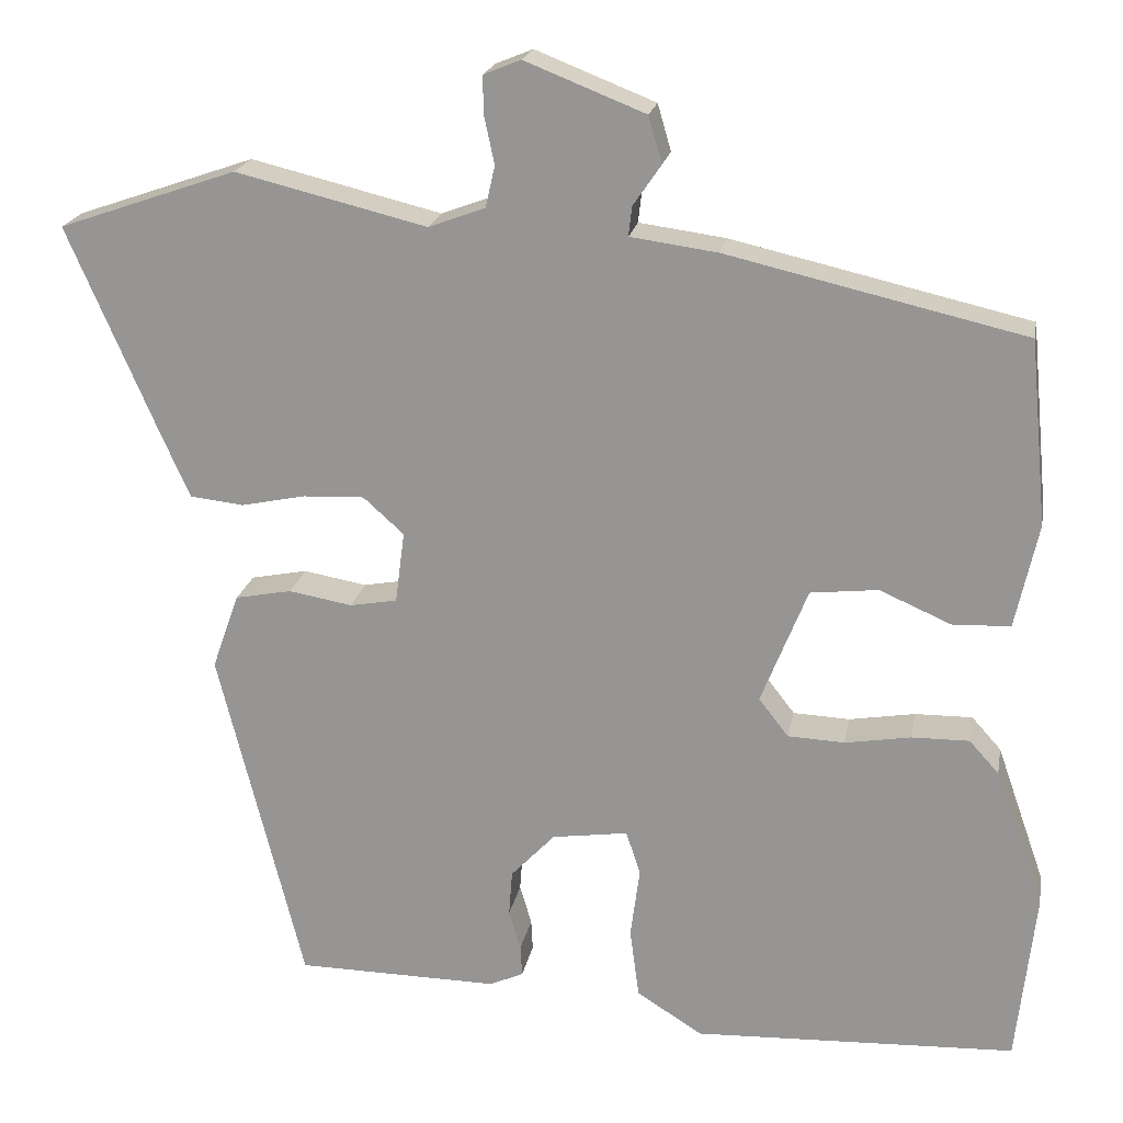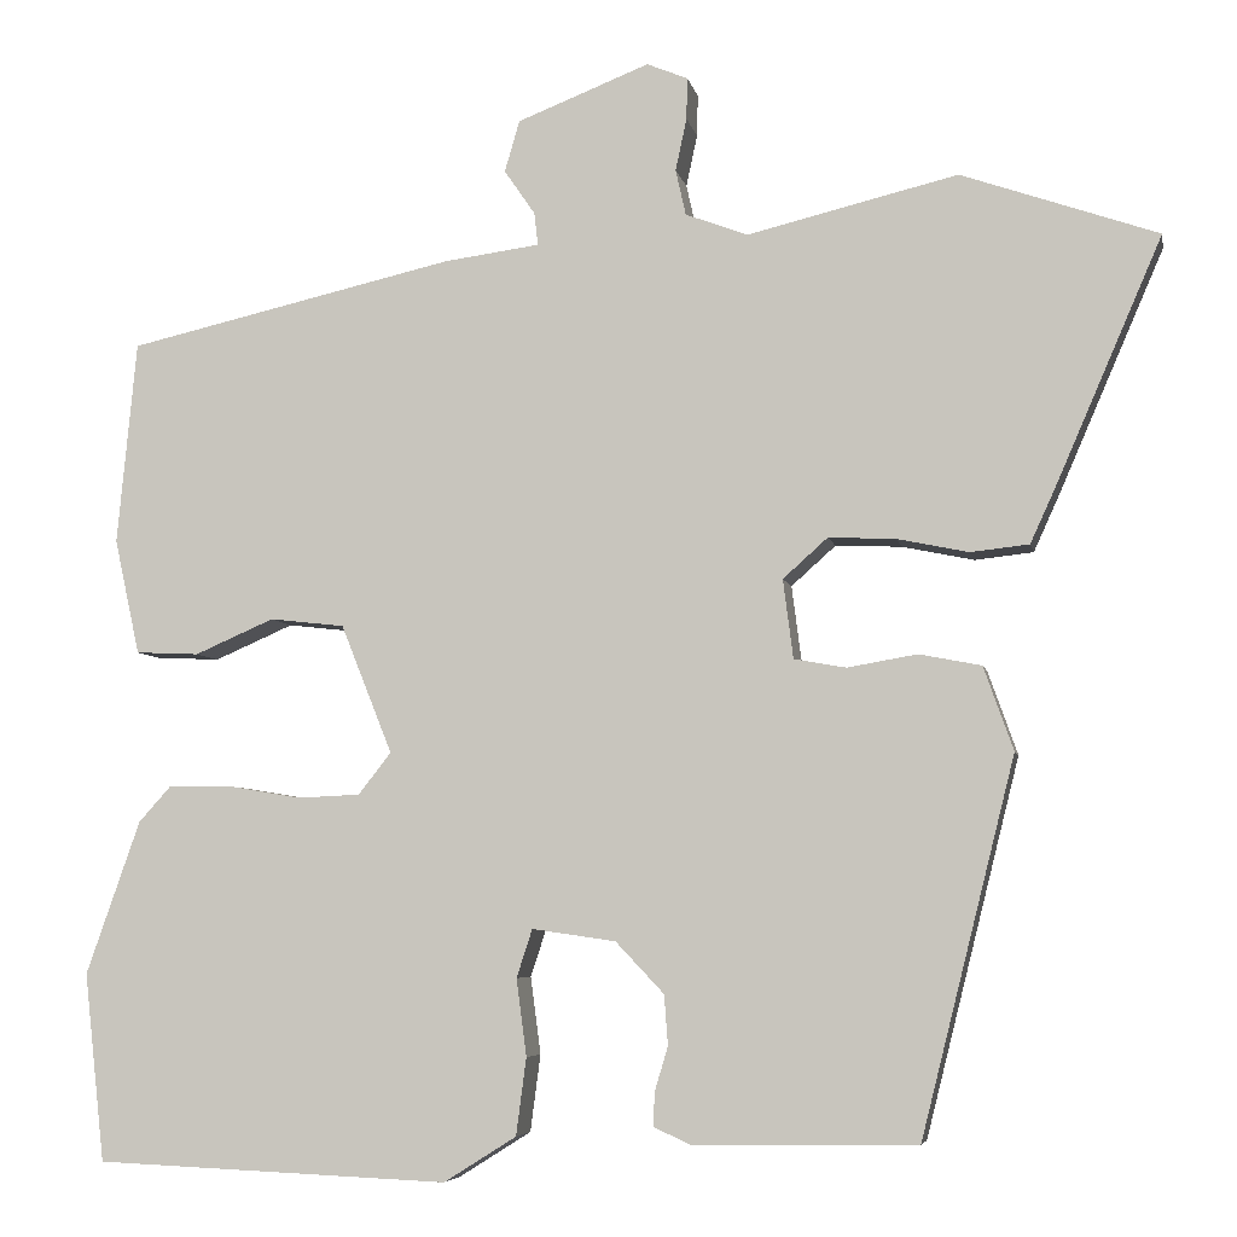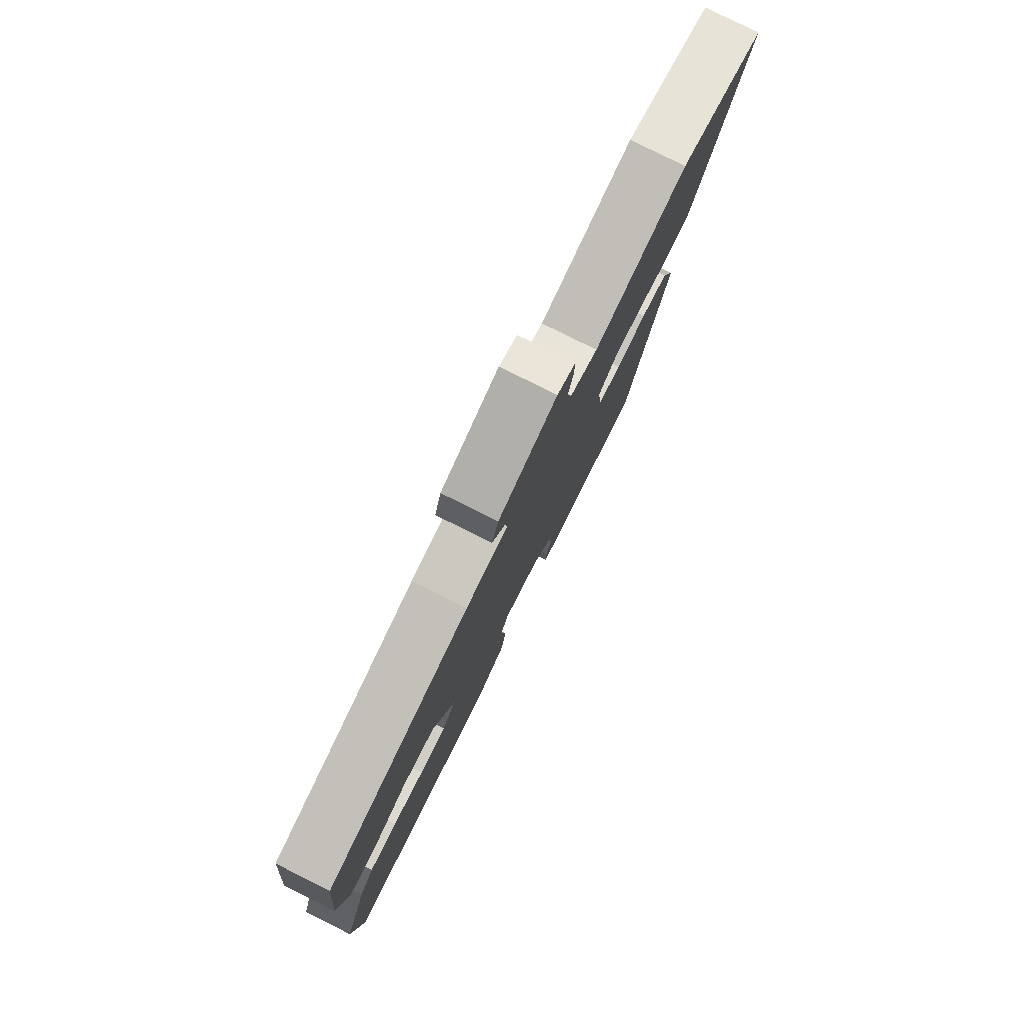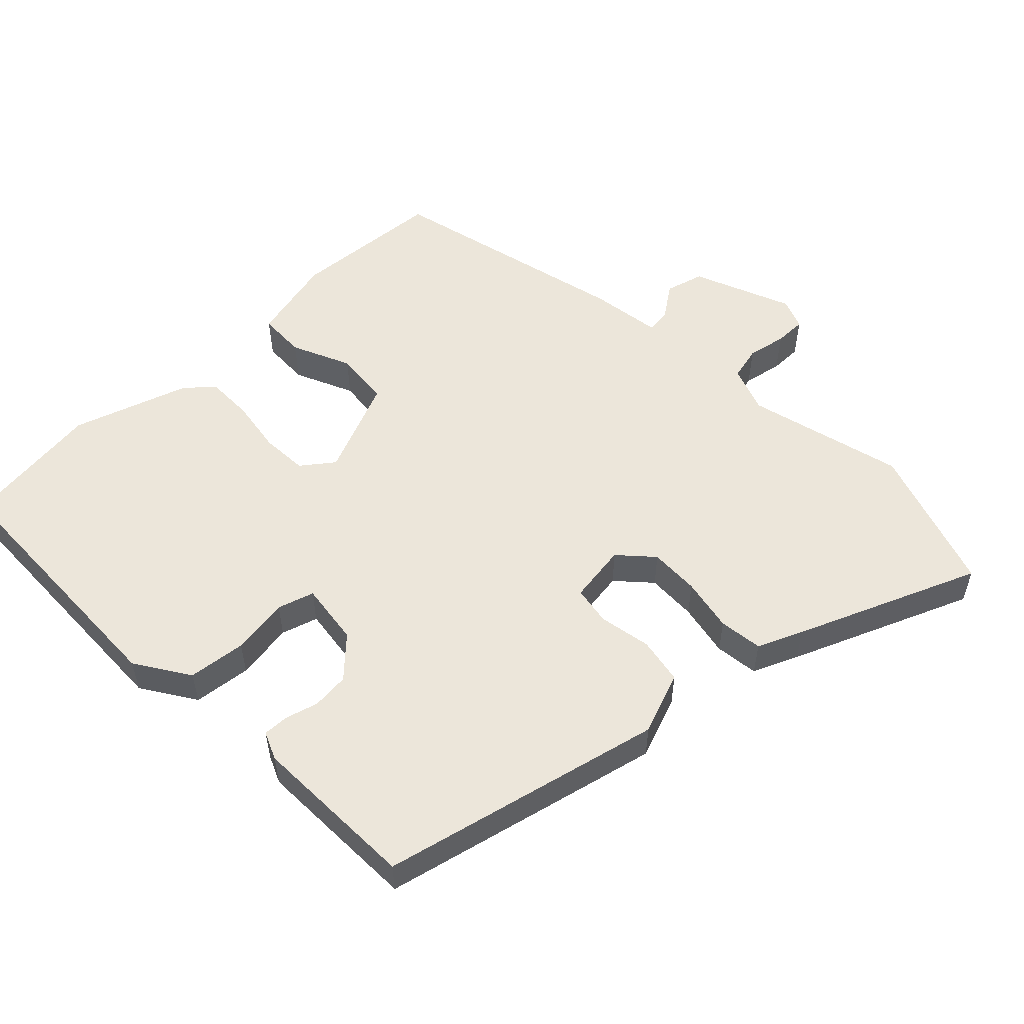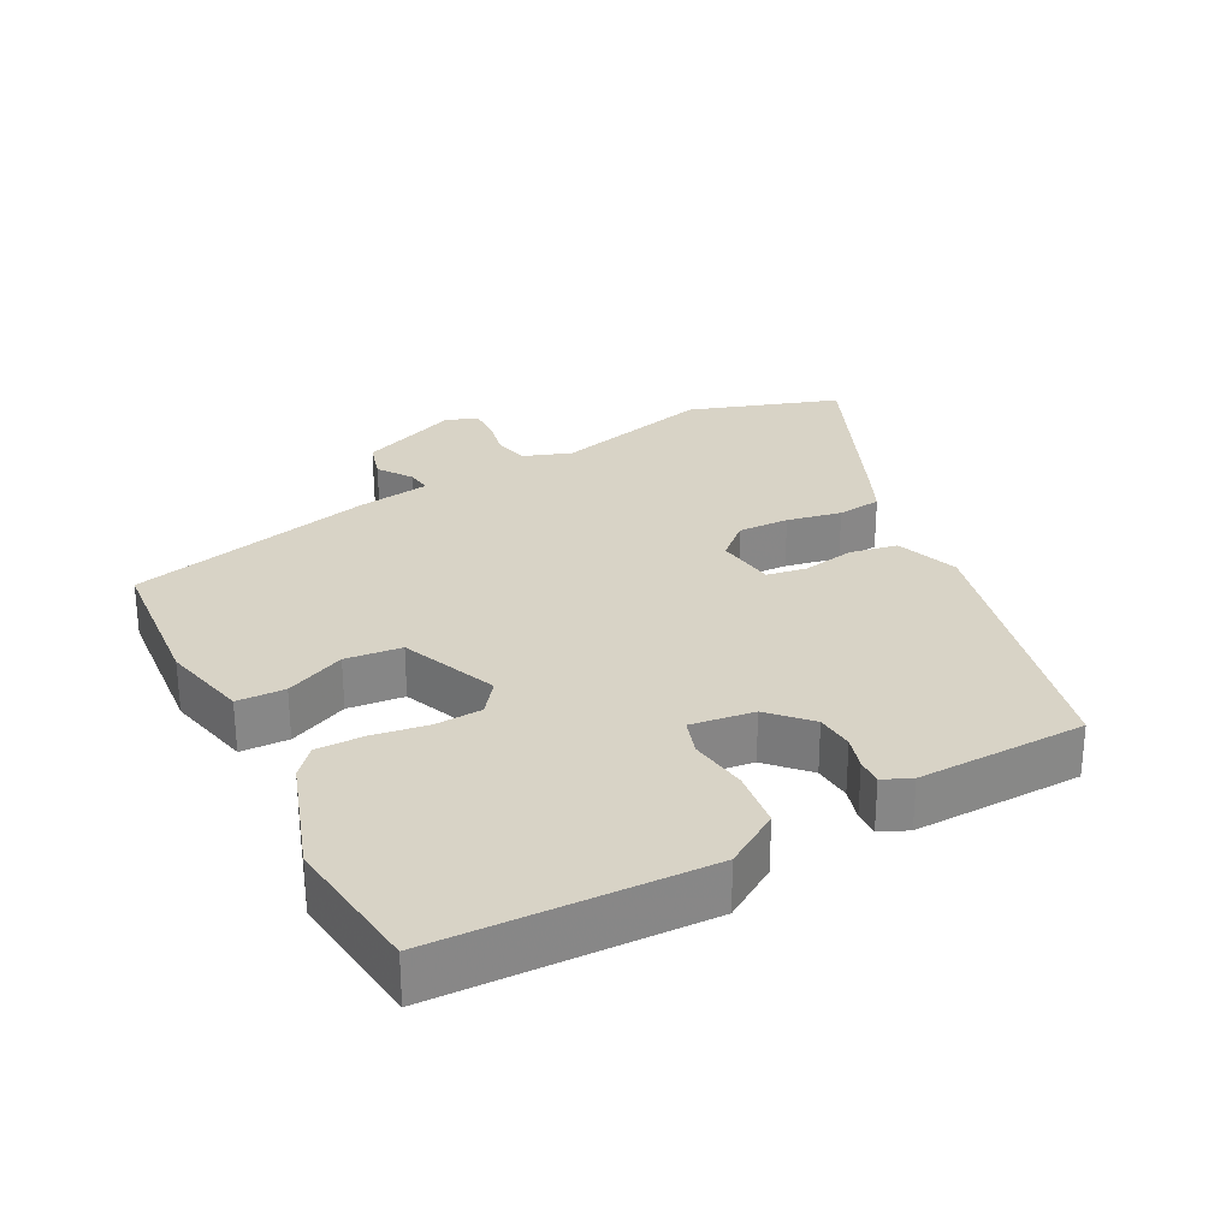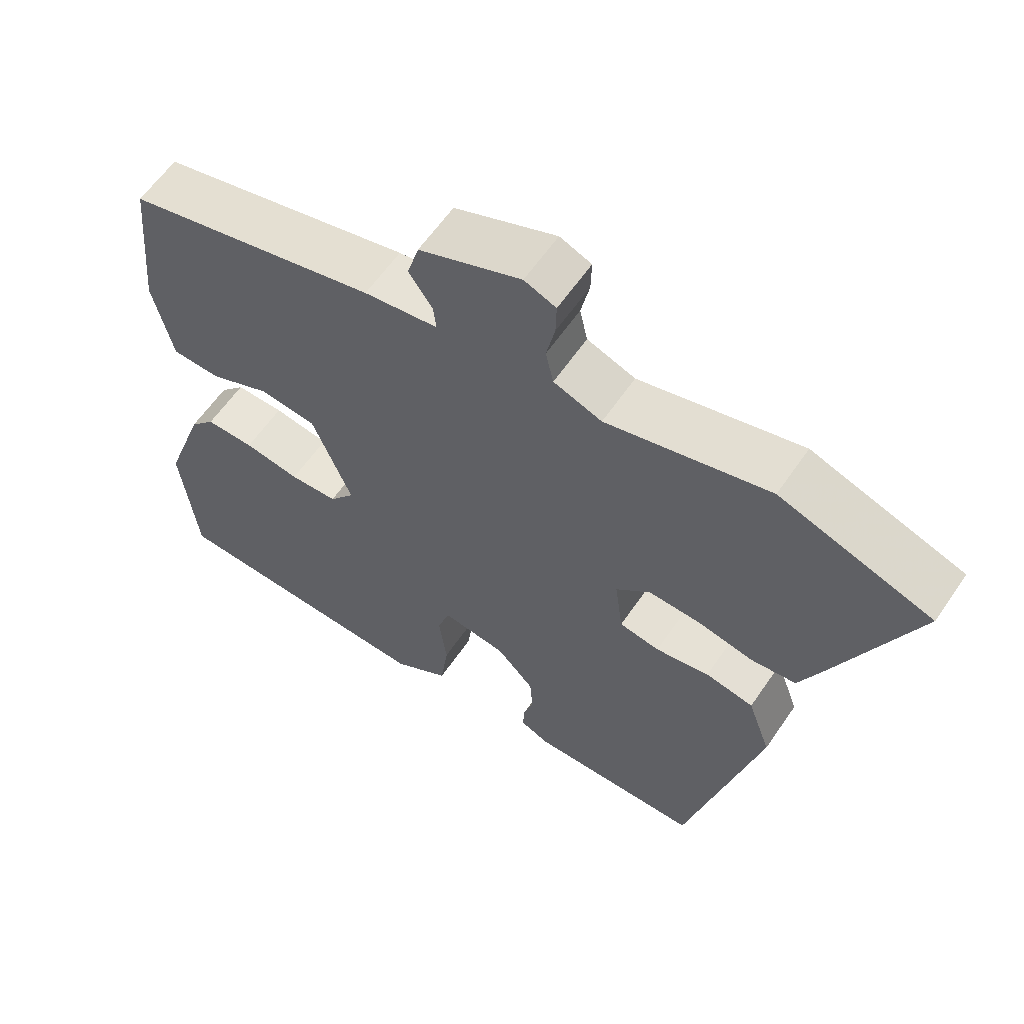
<metadata>
{"format":"obj","ext":"obj","renderer":"f3d","projection":"perspective","resolution":1024,"background":"white","views":[{"elev":20.3,"azim":10.4,"up":"+Z"},{"elev":-5.7,"azim":-169.1,"up":"+Z"},{"elev":79.8,"azim":116.5,"up":"+Z"},{"elev":54.3,"azim":-135.0,"up":"+Y"},{"elev":28.2,"azim":151.7,"up":"+Y"},{"elev":60.5,"azim":-145.8,"up":"+Z"}]}
</metadata>
<code>
v 0.519 0.07 -0.323
v 0.497 0.07 -0.525
v 0.116 0.07 -0.541
v 0.038 0.07 -0.492
v 0.027 0.07 -0.409
v 0.038 0.07 -0.326
v 0.021 0.07 -0.274
v -0.069 0.07 -0.287
v -0.121 0.07 -0.342
v -0.125 0.07 -0.396
v -0.111 0.07 -0.443
v -0.109 0.07 -0.48
v -0.149 0.07 -0.498
v -0.389 0.07 -0.495
v -0.49 0.07 -0.091
v -0.458 0.07 -0.001
v -0.391 0.07 0.012
v -0.316 0.07 -0.001
v -0.26 0.07 0.009
v -0.249 0.07 0.094
v -0.297 0.07 0.137
v -0.369 0.07 0.134
v -0.446 0.07 0.118
v -0.509 0.07 0.125
v -0.538 0.07 0.189
v -0.65 0.07 0.448
v -0.439 0.07 0.521
v -0.213 0.07 0.466
v -0.146 0.07 0.491
v -0.135 0.07 0.54
v -0.147 0.07 0.596
v -0.148 0.07 0.641
v -0.104 0.07 0.659
v 0.038 0.07 0.603
v 0.054 0.07 0.548
v 0.021 0.07 0.5
v 0.017 0.07 0.465
v 0.12 0.07 0.451
v 0.472 0.07 0.37
v 0.493 0.07 0.152
v 0.466 0.07 0.028
v 0.398 0.07 0.025
v 0.313 0.07 0.062
v 0.233 0.07 0.053
v 0.178 0.07 -0.085
v 0.213 0.07 -0.13
v 0.28 0.07 -0.133
v 0.358 0.07 -0.12
v 0.426 0.07 -0.119
v 0.461 0.07 -0.158
v 0.519 0 -0.323
v 0.497 0 -0.525
v 0.116 0 -0.541
v 0.038 0 -0.492
v 0.027 0 -0.409
v 0.038 0 -0.326
v 0.021 0 -0.274
v -0.069 0 -0.287
v -0.121 0 -0.342
v -0.125 0 -0.396
v -0.111 0 -0.443
v -0.109 0 -0.48
v -0.149 0 -0.498
v -0.389 0 -0.495
v -0.49 0 -0.091
v -0.458 0 -0.001
v -0.391 0 0.012
v -0.316 0 -0.001
v -0.26 0 0.009
v -0.249 0 0.094
v -0.297 0 0.137
v -0.369 0 0.134
v -0.446 0 0.118
v -0.509 0 0.125
v -0.538 0 0.189
v -0.65 0 0.448
v -0.439 0 0.521
v -0.213 0 0.466
v -0.146 0 0.491
v -0.135 0 0.54
v -0.147 0 0.596
v -0.148 0 0.641
v -0.104 0 0.659
v 0.038 0 0.603
v 0.054 0 0.548
v 0.021 0 0.5
v 0.017 0 0.465
v 0.12 0 0.451
v 0.472 0 0.37
v 0.493 0 0.152
v 0.466 0 0.028
v 0.398 0 0.025
v 0.313 0 0.062
v 0.233 0 0.053
v 0.178 0 -0.085
v 0.213 0 -0.13
v 0.28 0 -0.133
v 0.358 0 -0.12
v 0.426 0 -0.119
v 0.461 0 -0.158
f 4 5 6
f 3 4 6
f 2 3 6
f 1 2 6
f 50 1 6
f 49 50 6
f 48 49 6
f 47 48 6
f 46 47 6 7
f 45 46 7 8
f 44 45 8
f 41 42 43
f 40 41 43
f 39 40 43
f 38 39 43
f 37 38 43
f 37 43 44
f 34 35 36
f 33 34 36
f 32 33 36
f 31 32 36
f 30 31 36
f 29 30 36 37
f 44 8 9
f 37 44 9
f 29 37 9
f 28 29 9
f 26 27 28
f 25 26 28
f 24 25 28
f 23 24 28
f 22 23 28
f 16 17 18
f 15 16 18
f 14 15 18
f 13 14 18
f 12 13 18
f 11 12 18
f 10 11 18
f 10 18 19
f 9 10 19 20
f 21 22 28
f 20 21 28
f 9 20 28
f 56 55 54
f 56 54 53
f 56 53 52
f 56 52 51
f 56 51 100
f 56 100 99
f 56 99 98
f 56 98 97
f 57 56 97 96
f 58 57 96 95
f 58 95 94
f 93 92 91
f 93 91 90
f 93 90 89
f 93 89 88
f 93 88 87
f 94 93 87
f 86 85 84
f 86 84 83
f 86 83 82
f 86 82 81
f 86 81 80
f 87 86 80 79
f 59 58 94
f 59 94 87
f 59 87 79
f 59 79 78
f 78 77 76
f 78 76 75
f 78 75 74
f 78 74 73
f 78 73 72
f 68 67 66
f 68 66 65
f 68 65 64
f 68 64 63
f 68 63 62
f 68 62 61
f 68 61 60
f 69 68 60
f 70 69 60 59
f 78 72 71
f 78 71 70
f 78 70 59
f 1 51 52 2
f 2 52 53 3
f 3 53 54 4
f 4 54 55 5
f 5 55 56 6
f 6 56 57 7
f 7 57 58 8
f 8 58 59 9
f 9 59 60 10
f 10 60 61 11
f 11 61 62 12
f 12 62 63 13
f 13 63 64 14
f 14 64 65 15
f 15 65 66 16
f 16 66 67 17
f 17 67 68 18
f 18 68 69 19
f 19 69 70 20
f 20 70 71 21
f 21 71 72 22
f 22 72 73 23
f 23 73 74 24
f 24 74 75 25
f 25 75 76 26
f 26 76 77 27
f 27 77 78 28
f 28 78 79 29
f 29 79 80 30
f 30 80 81 31
f 31 81 82 32
f 32 82 83 33
f 33 83 84 34
f 34 84 85 35
f 35 85 86 36
f 36 86 87 37
f 37 87 88 38
f 38 88 89 39
f 39 89 90 40
f 40 90 91 41
f 41 91 92 42
f 42 92 93 43
f 43 93 94 44
f 44 94 95 45
f 45 95 96 46
f 46 96 97 47
f 47 97 98 48
f 48 98 99 49
f 49 99 100 50
f 50 100 51 1

</code>
